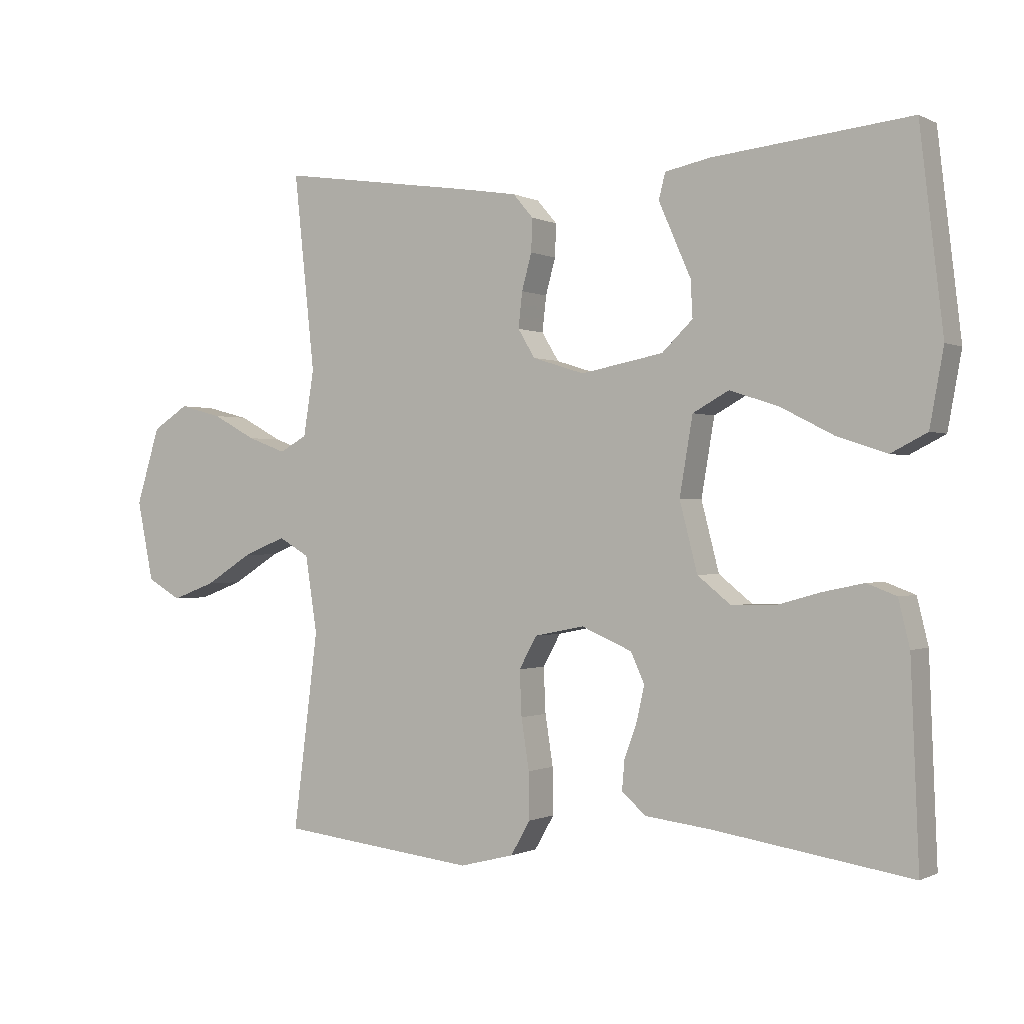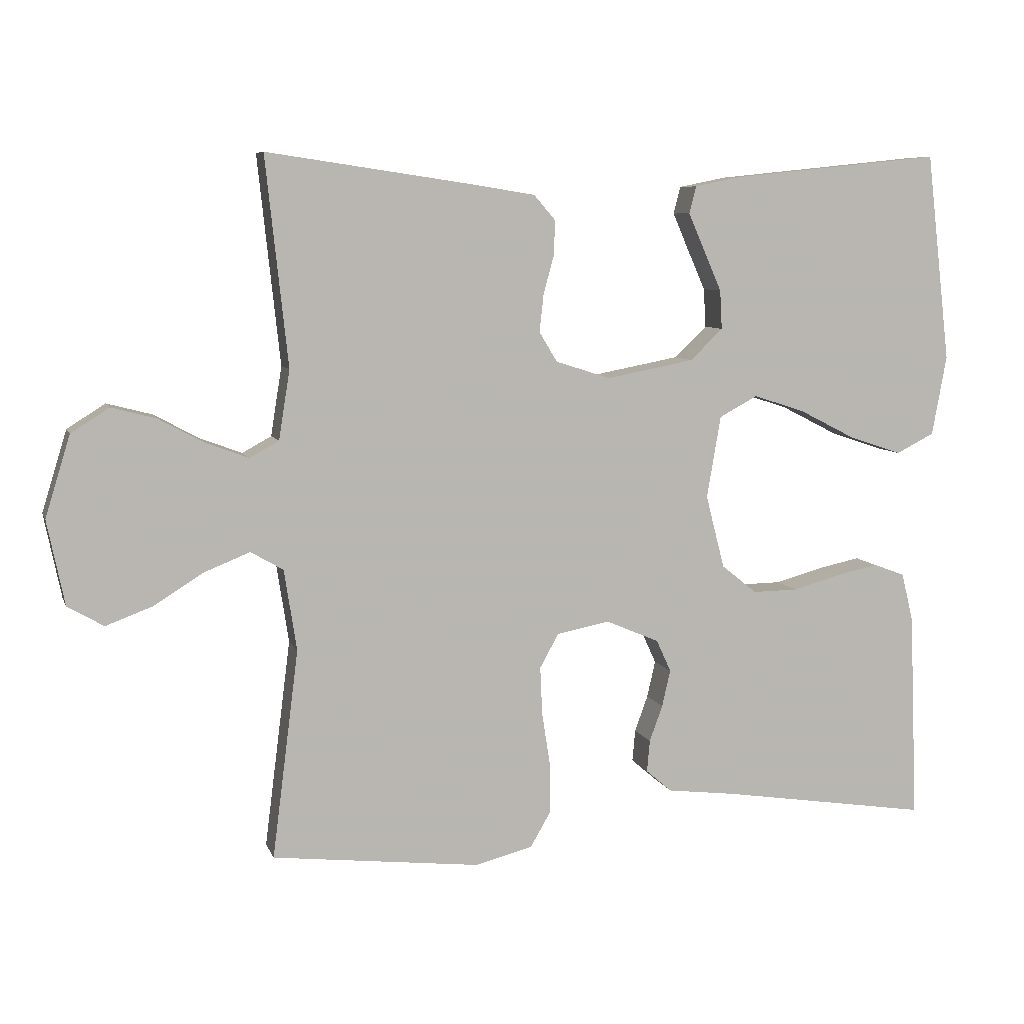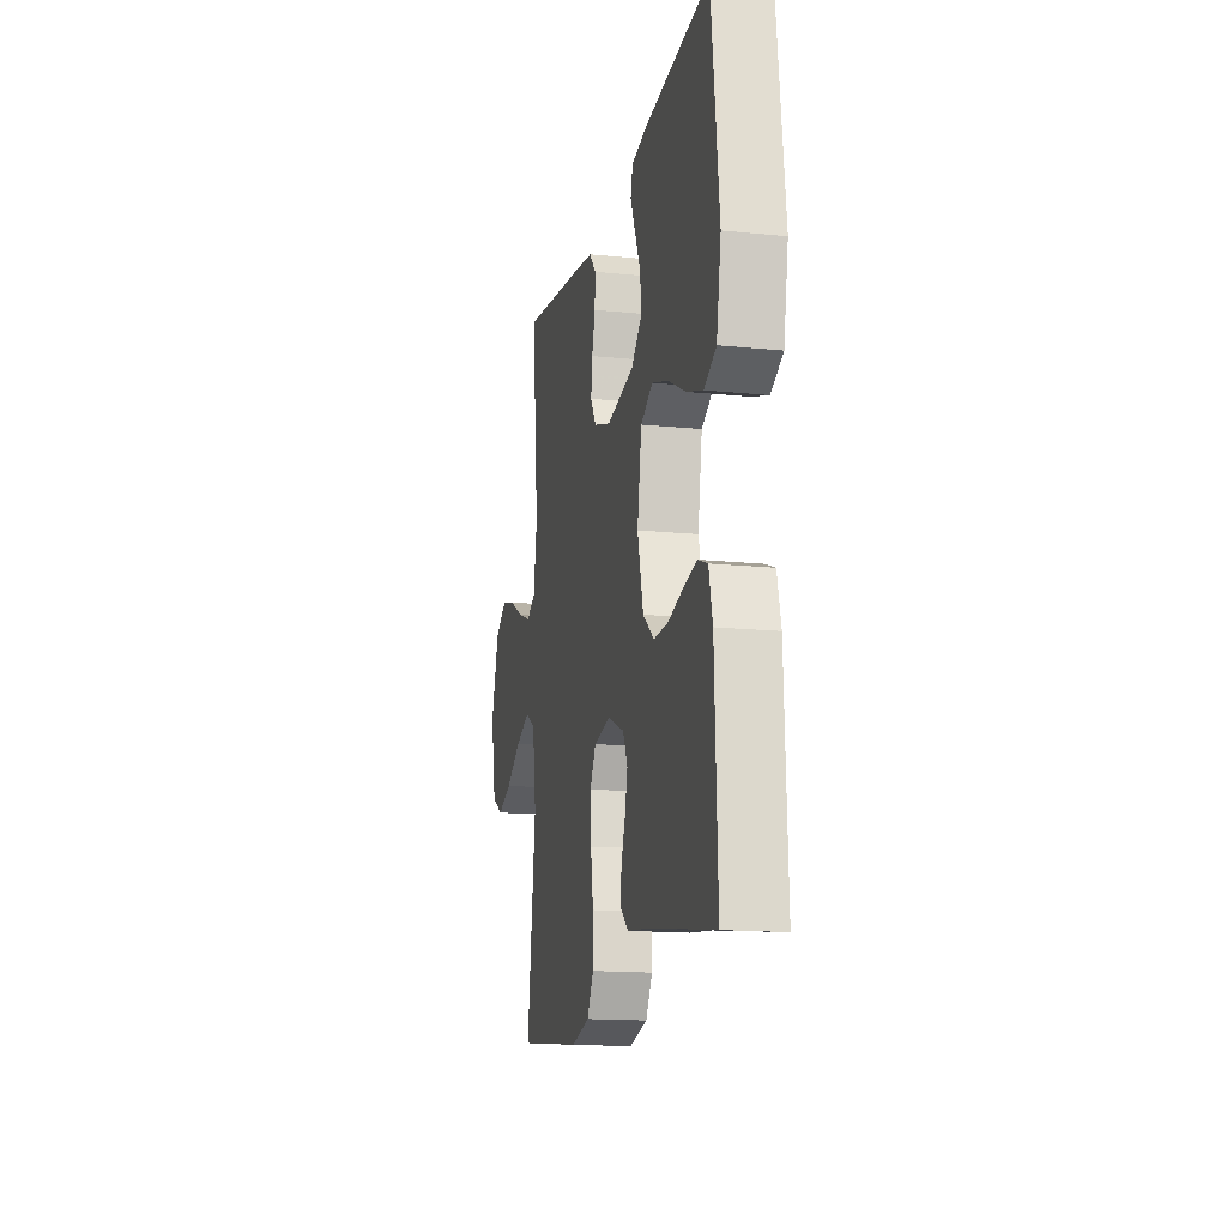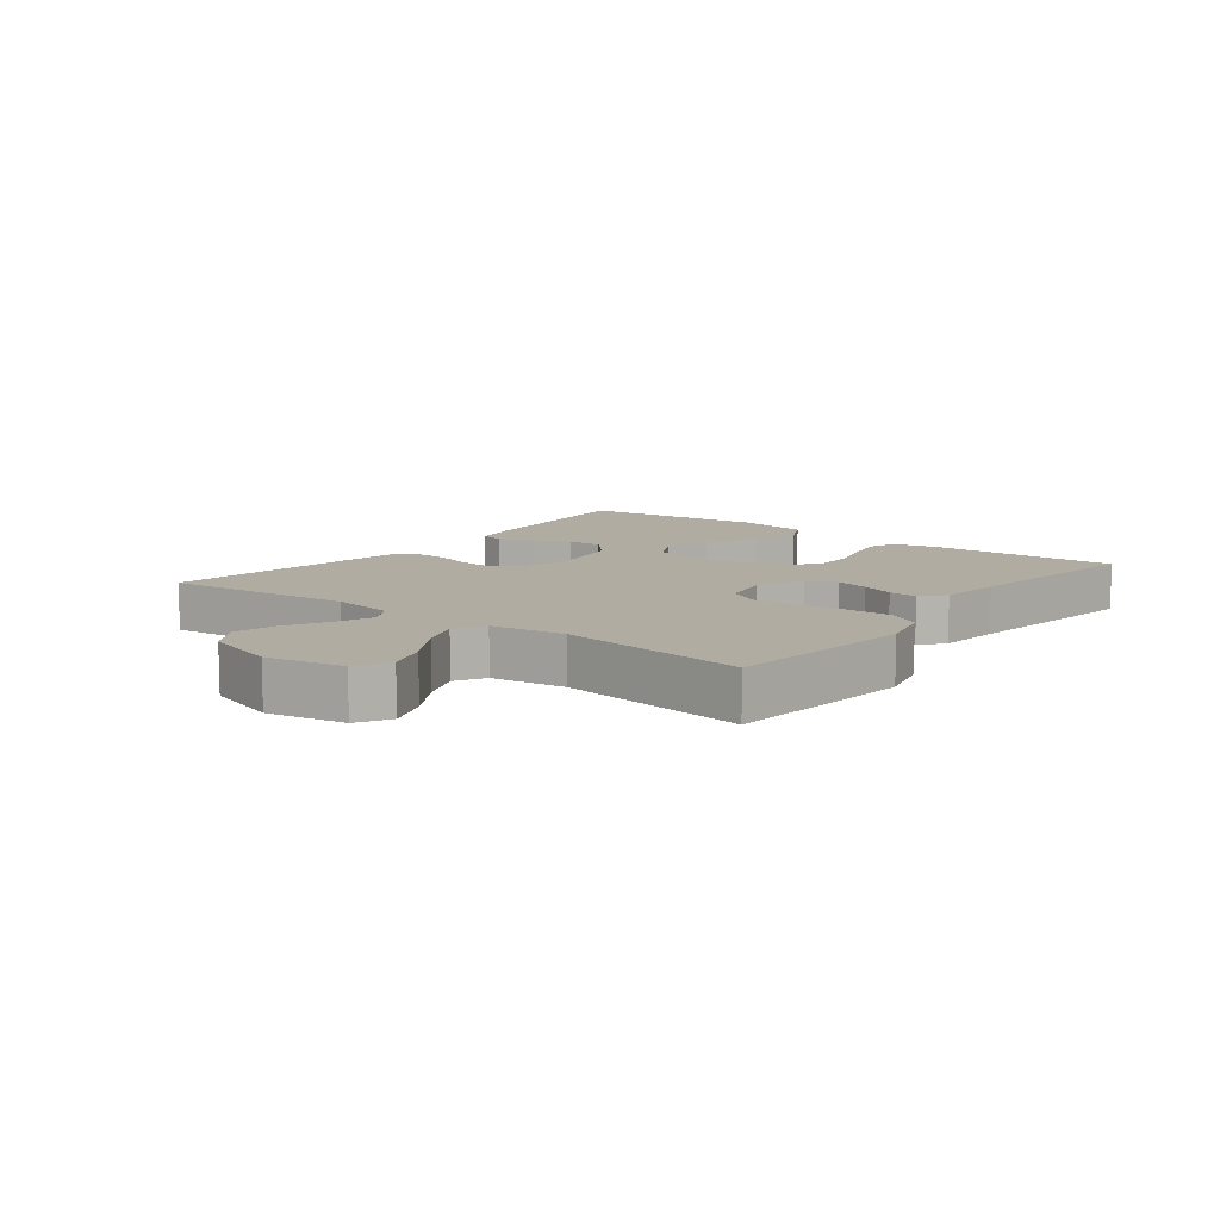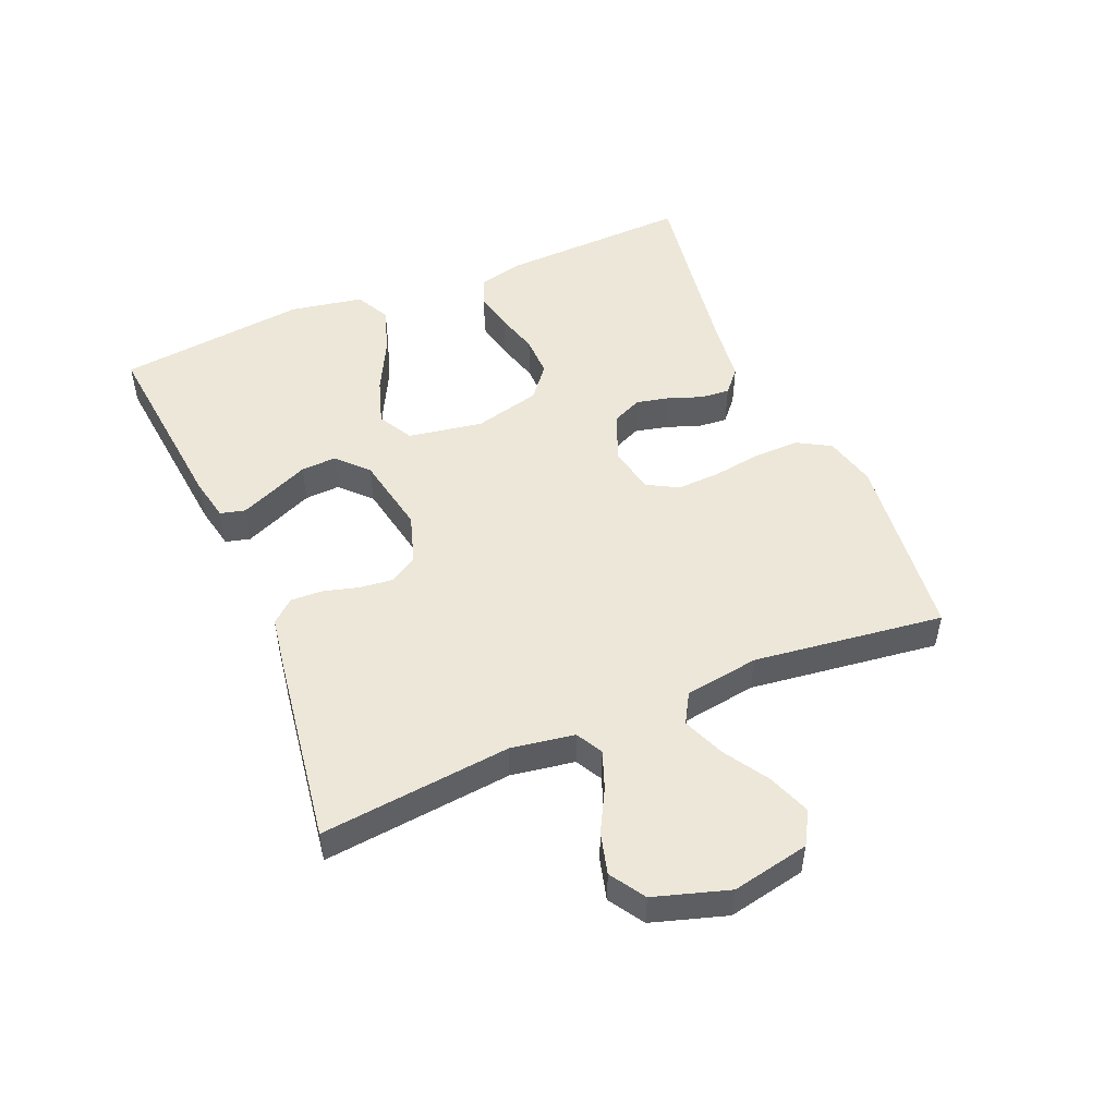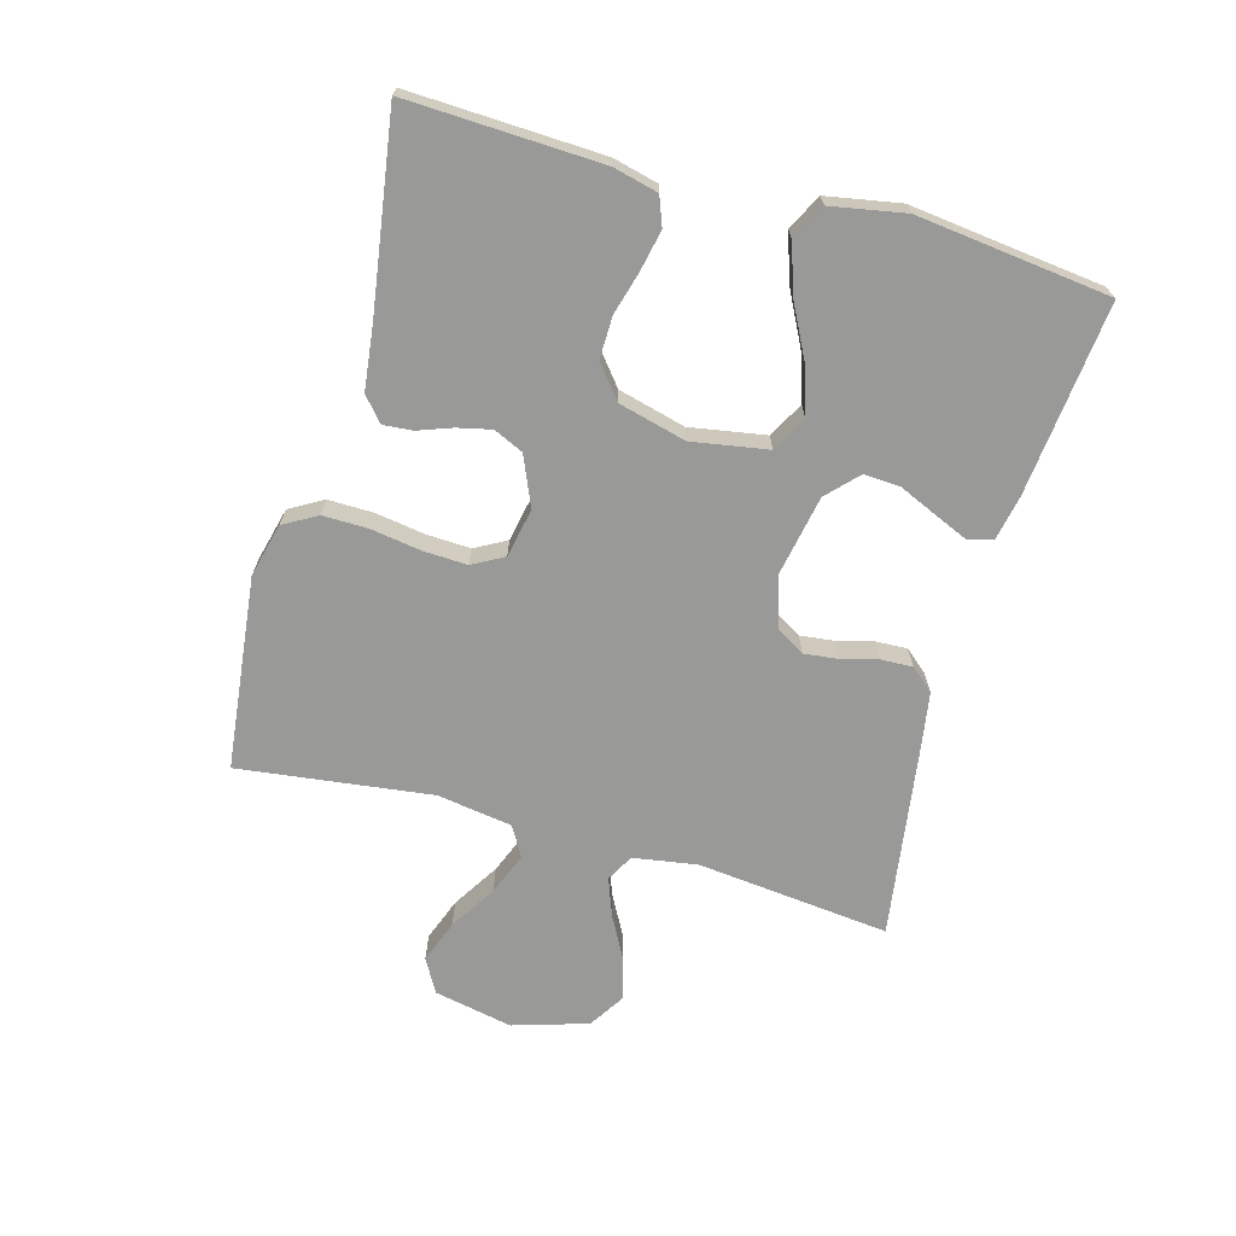
<metadata>
{"format":"obj","ext":"obj","renderer":"f3d","projection":"perspective","resolution":1024,"background":"white","views":[{"elev":-0.4,"azim":-149.6,"up":"+Z"},{"elev":7.5,"azim":164.9,"up":"+Z"},{"elev":-15.3,"azim":-102.2,"up":"+Z"},{"elev":10.2,"azim":127.9,"up":"+Y"},{"elev":50.1,"azim":67.2,"up":"+Y"},{"elev":-68.8,"azim":-105.6,"up":"+Y"}]}
</metadata>
<code>
v 0.5 0.07 0.5
v 0.468 0.07 0.2
v 0.484 0.07 0.1
v 0.526 0.07 0.077
v 0.585 0.07 0.099
v 0.652 0.07 0.135
v 0.717 0.07 0.152
v 0.772 0.07 0.117
v 0.808 0.07 0
v 0.783 0.07 -0.122
v 0.731 0.07 -0.152
v 0.664 0.07 -0.127
v 0.592 0.07 -0.082
v 0.527 0.07 -0.056
v 0.48 0.07 -0.083
v 0.462 0.07 -0.2
v 0.5 0.07 -0.5
v 0.2 0.07 -0.534
v 0.117 0.07 -0.513
v 0.087 0.07 -0.461
v 0.088 0.07 -0.39
v 0.1 0.07 -0.313
v 0.103 0.07 -0.244
v 0.076 0.07 -0.195
v 0 0.07 -0.18
v -0.077 0.07 -0.213
v -0.098 0.07 -0.259
v -0.086 0.07 -0.312
v -0.067 0.07 -0.364
v -0.063 0.07 -0.41
v -0.1 0.07 -0.442
v -0.2 0.07 -0.454
v -0.5 0.07 -0.5
v -0.488 0.07 -0.2
v -0.471 0.07 -0.13
v -0.426 0.07 -0.113
v -0.364 0.07 -0.126
v -0.296 0.07 -0.145
v -0.231 0.07 -0.146
v -0.18 0.07 -0.105
v -0.153 0.07 0
v -0.173 0.07 0.118
v -0.228 0.07 0.148
v -0.302 0.07 0.124
v -0.384 0.07 0.082
v -0.459 0.07 0.057
v -0.514 0.07 0.085
v -0.535 0.07 0.2
v -0.5 0.07 0.5
v -0.2 0.07 0.469
v -0.131 0.07 0.455
v -0.121 0.07 0.416
v -0.144 0.07 0.363
v -0.17 0.07 0.304
v -0.173 0.07 0.248
v -0.126 0.07 0.203
v 0 0.07 0.179
v 0.079 0.07 0.204
v 0.105 0.07 0.247
v 0.099 0.07 0.301
v 0.084 0.07 0.356
v 0.082 0.07 0.406
v 0.113 0.07 0.442
v 0.2 0.07 0.456
v 0.5 0 0.5
v 0.468 0 0.2
v 0.484 0 0.1
v 0.526 0 0.077
v 0.585 0 0.099
v 0.652 0 0.135
v 0.717 0 0.152
v 0.772 0 0.117
v 0.808 0 0
v 0.783 0 -0.122
v 0.731 0 -0.152
v 0.664 0 -0.127
v 0.592 0 -0.082
v 0.527 0 -0.056
v 0.48 0 -0.083
v 0.462 0 -0.2
v 0.5 0 -0.5
v 0.2 0 -0.534
v 0.117 0 -0.513
v 0.087 0 -0.461
v 0.088 0 -0.39
v 0.1 0 -0.313
v 0.103 0 -0.244
v 0.076 0 -0.195
v 0 0 -0.18
v -0.077 0 -0.213
v -0.098 0 -0.259
v -0.086 0 -0.312
v -0.067 0 -0.364
v -0.063 0 -0.41
v -0.1 0 -0.442
v -0.2 0 -0.454
v -0.5 0 -0.5
v -0.488 0 -0.2
v -0.471 0 -0.13
v -0.426 0 -0.113
v -0.364 0 -0.126
v -0.296 0 -0.145
v -0.231 0 -0.146
v -0.18 0 -0.105
v -0.153 0 0
v -0.173 0 0.118
v -0.228 0 0.148
v -0.302 0 0.124
v -0.384 0 0.082
v -0.459 0 0.057
v -0.514 0 0.085
v -0.535 0 0.2
v -0.5 0 0.5
v -0.2 0 0.469
v -0.131 0 0.455
v -0.121 0 0.416
v -0.144 0 0.363
v -0.17 0 0.304
v -0.173 0 0.248
v -0.126 0 0.203
v 0 0 0.179
v 0.079 0 0.204
v 0.105 0 0.247
v 0.099 0 0.301
v 0.084 0 0.356
v 0.082 0 0.406
v 0.113 0 0.442
v 0.2 0 0.456
f 63 64 1 2
f 60 61 62 63
f 59 60 63 2
f 58 59 2 3
f 57 58 3 4
f 56 57 4
f 51 52 53 54
f 49 50 51 54
f 49 54 55
f 48 49 55 56
f 44 45 46 47
f 43 44 47 48
f 35 36 37 38
f 33 34 35 38
f 32 33 38 39
f 31 32 39 40
f 28 29 30 31
f 27 28 31 40
f 19 20 21 22
f 19 22 23
f 16 17 18 19
f 15 16 19 23
f 14 15 23 24
f 10 11 12 13
f 10 13 14
f 9 10 14
f 8 9 14
f 5 6 7 8
f 4 5 8 14
f 43 48 56 4
f 26 27 40 41
f 25 26 41 42
f 24 25 42
f 14 24 42
f 4 14 42 43
f 66 65 128 127
f 127 126 125 124
f 66 127 124 123
f 67 66 123 122
f 68 67 122 121
f 68 121 120
f 118 117 116 115
f 118 115 114 113
f 119 118 113
f 120 119 113 112
f 111 110 109 108
f 112 111 108 107
f 102 101 100 99
f 102 99 98 97
f 103 102 97 96
f 104 103 96 95
f 95 94 93 92
f 104 95 92 91
f 86 85 84 83
f 87 86 83
f 83 82 81 80
f 87 83 80 79
f 88 87 79 78
f 77 76 75 74
f 78 77 74
f 78 74 73
f 78 73 72
f 72 71 70 69
f 78 72 69 68
f 68 120 112 107
f 105 104 91 90
f 106 105 90 89
f 106 89 88
f 106 88 78
f 107 106 78 68
f 1 65 66 2
f 2 66 67 3
f 3 67 68 4
f 4 68 69 5
f 5 69 70 6
f 6 70 71 7
f 7 71 72 8
f 8 72 73 9
f 9 73 74 10
f 10 74 75 11
f 11 75 76 12
f 12 76 77 13
f 13 77 78 14
f 14 78 79 15
f 15 79 80 16
f 16 80 81 17
f 17 81 82 18
f 18 82 83 19
f 19 83 84 20
f 20 84 85 21
f 21 85 86 22
f 22 86 87 23
f 23 87 88 24
f 24 88 89 25
f 25 89 90 26
f 26 90 91 27
f 27 91 92 28
f 28 92 93 29
f 29 93 94 30
f 30 94 95 31
f 31 95 96 32
f 32 96 97 33
f 33 97 98 34
f 34 98 99 35
f 35 99 100 36
f 36 100 101 37
f 37 101 102 38
f 38 102 103 39
f 39 103 104 40
f 40 104 105 41
f 41 105 106 42
f 42 106 107 43
f 43 107 108 44
f 44 108 109 45
f 45 109 110 46
f 46 110 111 47
f 47 111 112 48
f 48 112 113 49
f 49 113 114 50
f 50 114 115 51
f 51 115 116 52
f 52 116 117 53
f 53 117 118 54
f 54 118 119 55
f 55 119 120 56
f 56 120 121 57
f 57 121 122 58
f 58 122 123 59
f 59 123 124 60
f 60 124 125 61
f 61 125 126 62
f 62 126 127 63
f 63 127 128 64
f 64 128 65 1

</code>
